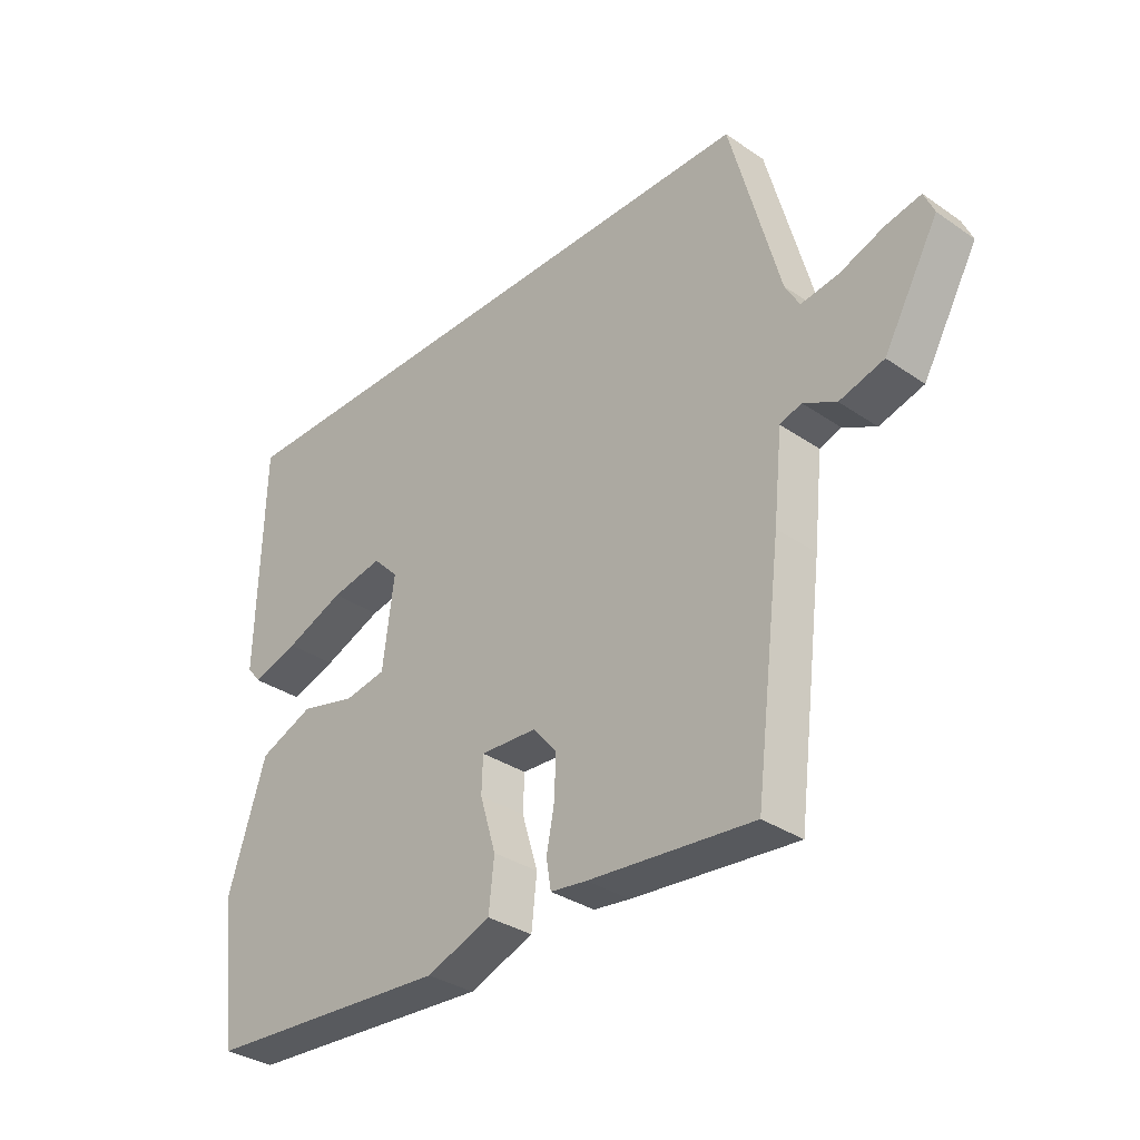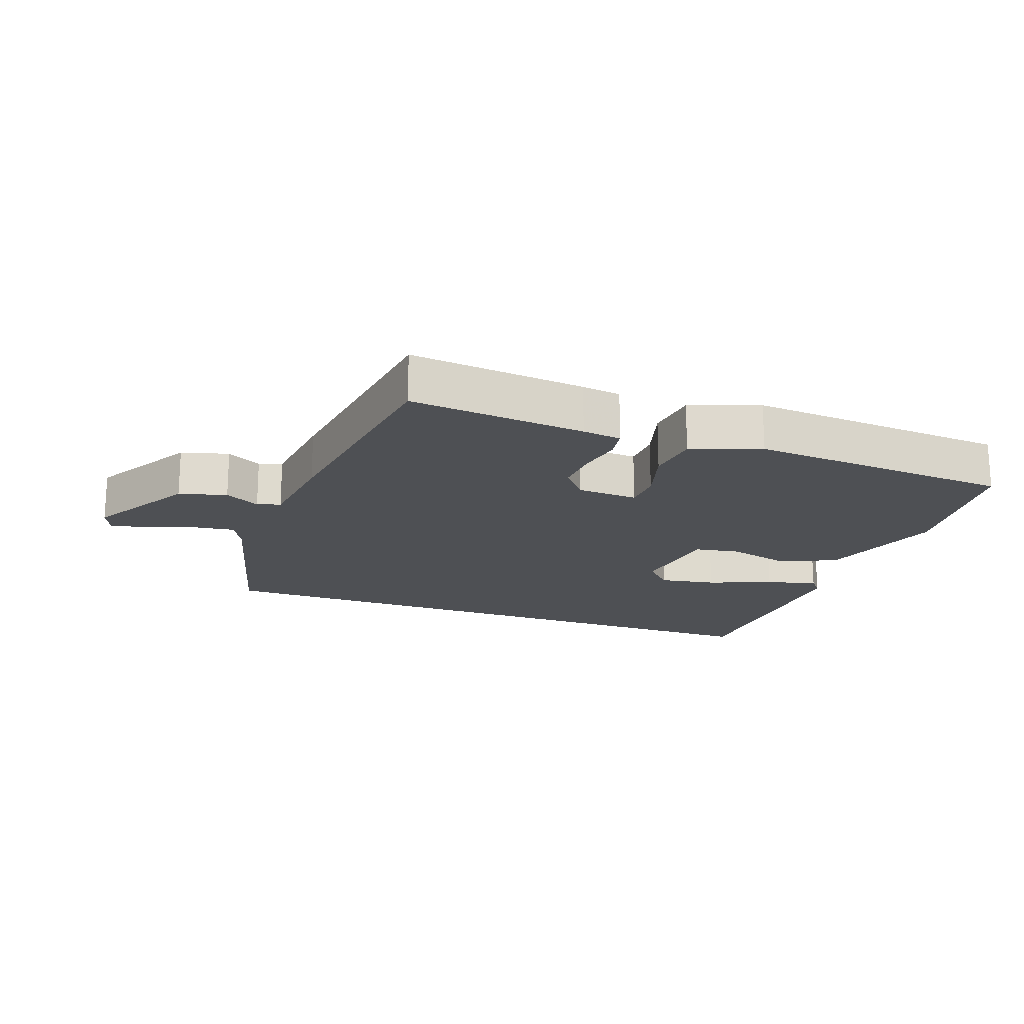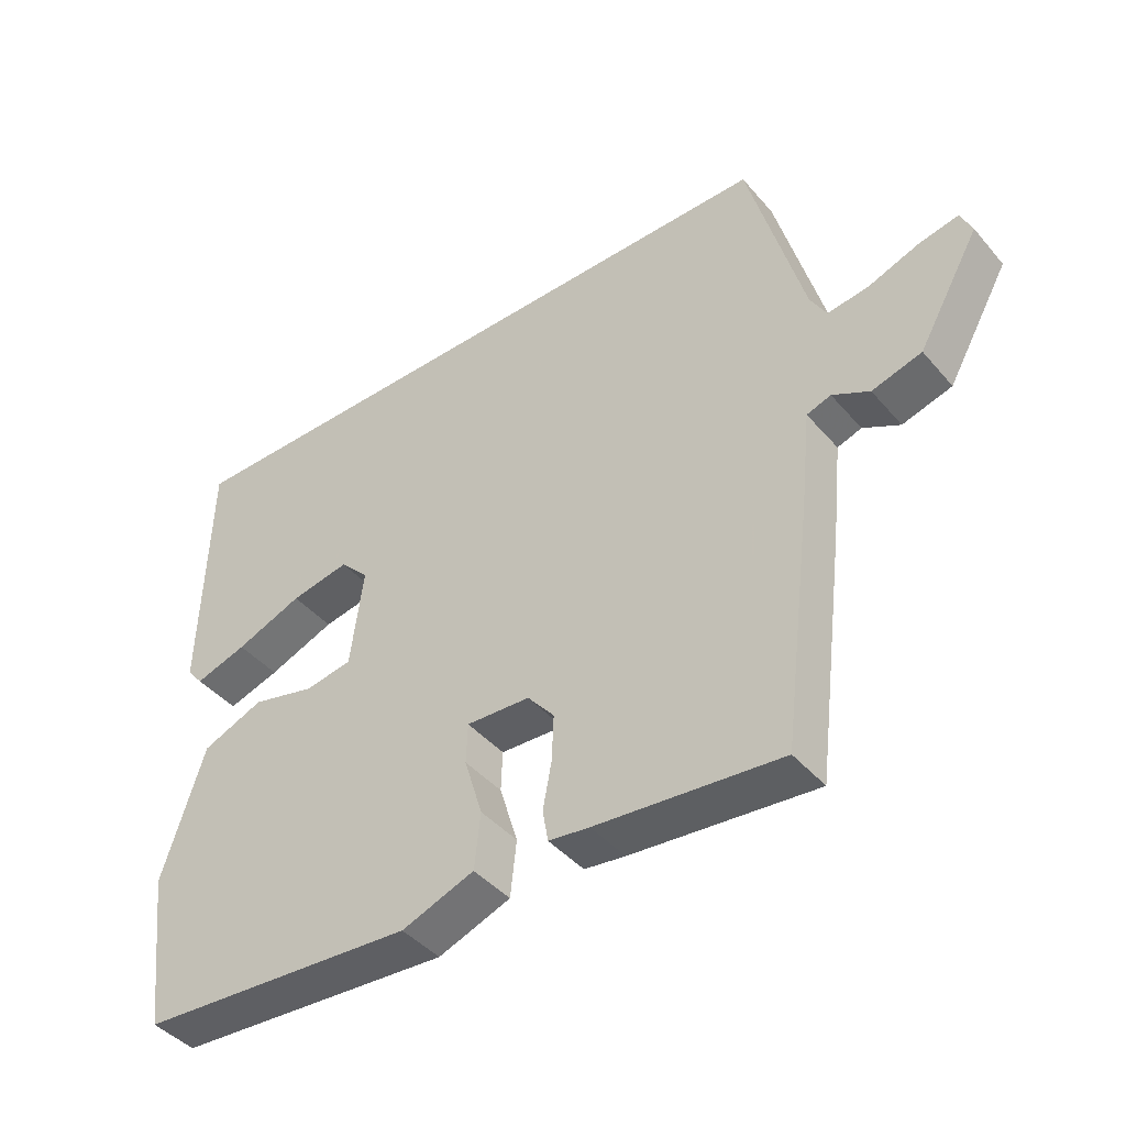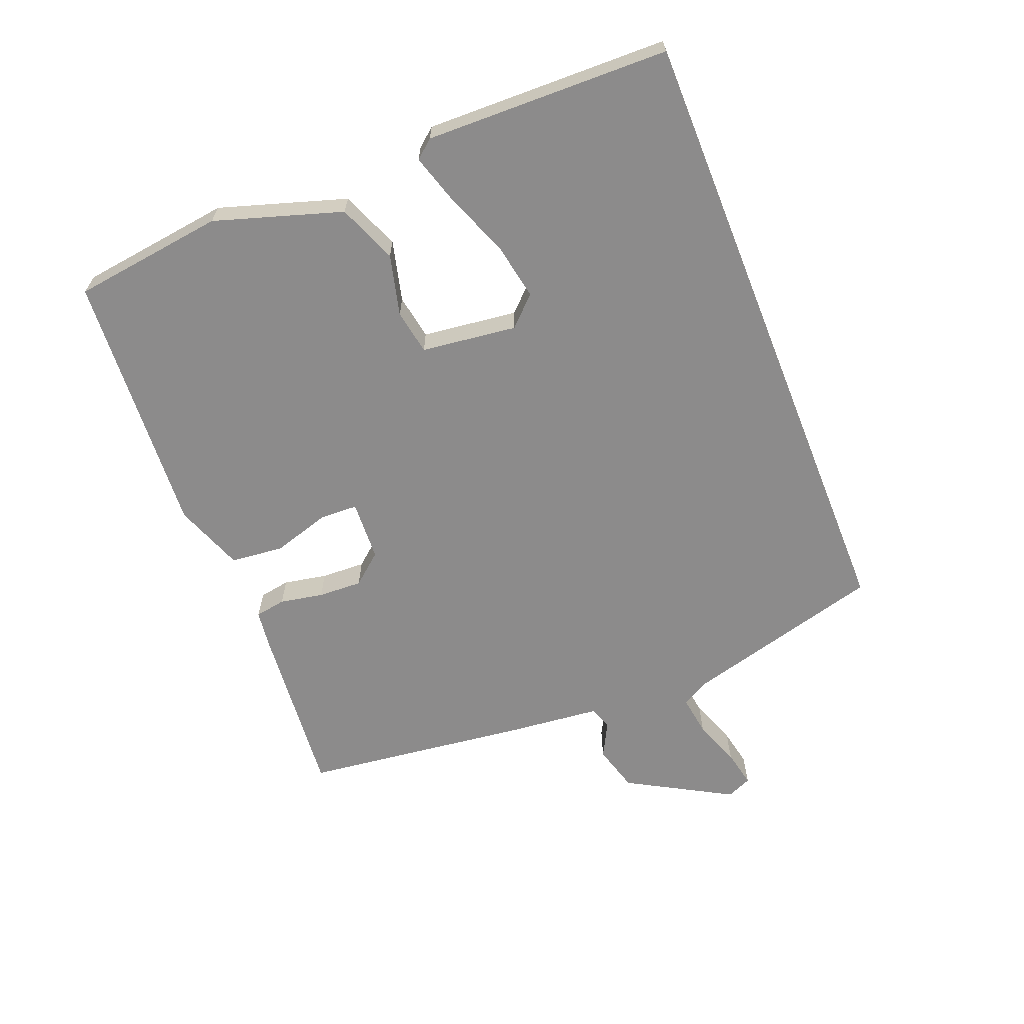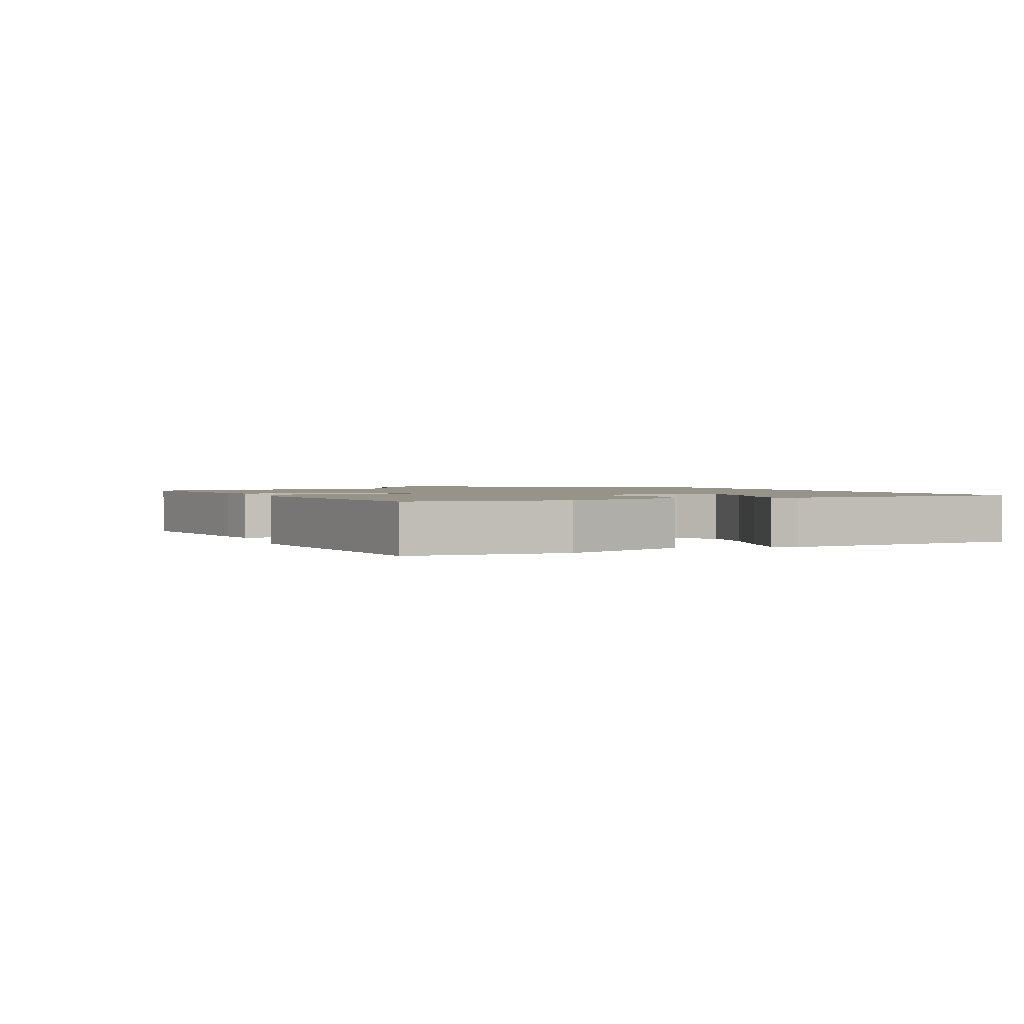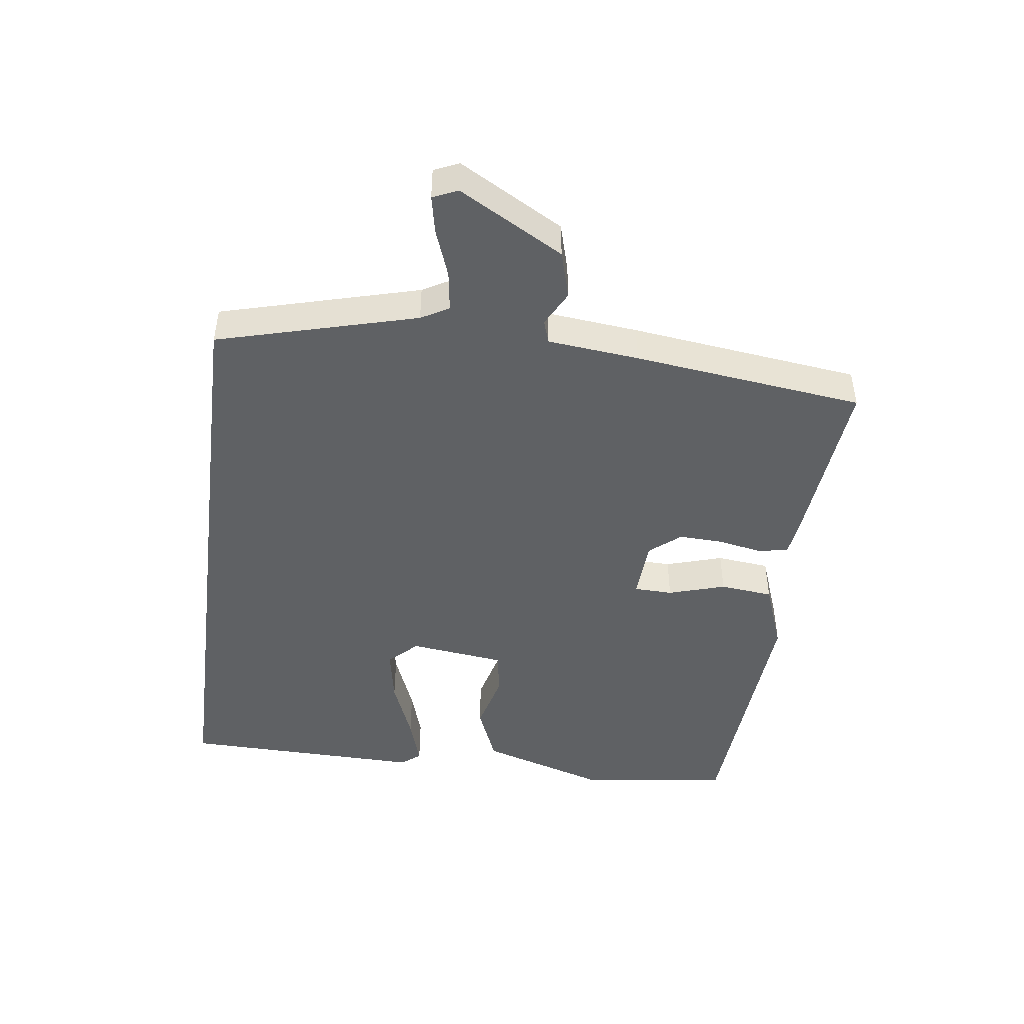
<metadata>
{"format":"obj","ext":"obj","renderer":"f3d","projection":"perspective","resolution":1024,"background":"white","views":[{"elev":-33.6,"azim":47.0,"up":"+Z"},{"elev":-18.5,"azim":159.8,"up":"+Y"},{"elev":-43.1,"azim":37.2,"up":"+Z"},{"elev":-64.0,"azim":-68.2,"up":"+Y"},{"elev":1.6,"azim":-116.7,"up":"+Y"},{"elev":-46.2,"azim":82.6,"up":"+Y"}]}
</metadata>
<code>
v -0.503 0.07 -0.483
v -0.533 0.07 -0.246
v -0.47 0.07 -0.048
v -0.378 0.07 -0.011
v -0.283 0.07 -0.035
v -0.213 0.07 -0.023
v -0.194 0.07 0.126
v -0.237 0.07 0.17
v -0.325 0.07 0.154
v -0.425 0.07 0.115
v -0.503 0.07 0.091
v -0.527 0.07 0.12
v -0.518 0.07 0.5
v 0.462 0.07 0.5
v 0.545 0.07 0.19
v 0.569 0.07 0.147
v 0.632 0.07 0.156
v 0.706 0.07 0.183
v 0.765 0.07 0.195
v 0.782 0.07 0.156
v 0.69 0.07 -0.006
v 0.616 0.07 -0.027
v 0.561 0.07 0.002
v 0.525 0.07 -0.01
v 0.51 0.07 -0.152
v 0.465 0.07 -0.511
v 0.19 0.07 -0.485
v 0.129 0.07 -0.477
v 0.121 0.07 -0.429
v 0.134 0.07 -0.361
v 0.137 0.07 -0.292
v 0.097 0.07 -0.244
v 0.002 0.07 -0.239
v 0 0.07 -0.299
v 0.027 0.07 -0.388
v 0.018 0.07 -0.471
v -0.09 0.07 -0.511
v -0.503 0 -0.483
v -0.533 0 -0.246
v -0.47 0 -0.048
v -0.378 0 -0.011
v -0.283 0 -0.035
v -0.213 0 -0.023
v -0.194 0 0.126
v -0.237 0 0.17
v -0.325 0 0.154
v -0.425 0 0.115
v -0.503 0 0.091
v -0.527 0 0.12
v -0.518 0 0.5
v 0.462 0 0.5
v 0.545 0 0.19
v 0.569 0 0.147
v 0.632 0 0.156
v 0.706 0 0.183
v 0.765 0 0.195
v 0.782 0 0.156
v 0.69 0 -0.006
v 0.616 0 -0.027
v 0.561 0 0.002
v 0.525 0 -0.01
v 0.51 0 -0.152
v 0.465 0 -0.511
v 0.19 0 -0.485
v 0.129 0 -0.477
v 0.121 0 -0.429
v 0.134 0 -0.361
v 0.137 0 -0.292
v 0.097 0 -0.244
v 0.002 0 -0.239
v 0 0 -0.299
v 0.027 0 -0.388
v 0.018 0 -0.471
v -0.09 0 -0.511
f 3 4 5
f 2 3 5
f 1 2 5
f 37 1 5
f 36 37 5
f 35 36 5
f 34 35 5
f 33 34 5 6
f 32 33 6 7
f 31 32 7
f 28 29 30
f 27 28 30
f 26 27 30
f 25 26 30
f 24 25 30
f 24 30 31
f 21 22 23
f 20 21 23
f 19 20 23
f 18 19 23
f 17 18 23
f 16 17 23 24
f 24 31 7
f 16 24 7
f 15 16 7
f 12 13 14
f 11 12 14
f 10 11 14
f 9 10 14
f 8 9 14
f 7 8 14 15
f 42 41 40
f 42 40 39
f 42 39 38
f 42 38 74
f 42 74 73
f 42 73 72
f 42 72 71
f 43 42 71 70
f 44 43 70 69
f 44 69 68
f 67 66 65
f 67 65 64
f 67 64 63
f 67 63 62
f 67 62 61
f 68 67 61
f 60 59 58
f 60 58 57
f 60 57 56
f 60 56 55
f 60 55 54
f 61 60 54 53
f 44 68 61
f 44 61 53
f 44 53 52
f 51 50 49
f 51 49 48
f 51 48 47
f 51 47 46
f 51 46 45
f 52 51 45 44
f 1 38 39 2
f 2 39 40 3
f 3 40 41 4
f 4 41 42 5
f 5 42 43 6
f 6 43 44 7
f 7 44 45 8
f 8 45 46 9
f 9 46 47 10
f 10 47 48 11
f 11 48 49 12
f 12 49 50 13
f 13 50 51 14
f 14 51 52 15
f 15 52 53 16
f 16 53 54 17
f 17 54 55 18
f 18 55 56 19
f 19 56 57 20
f 20 57 58 21
f 21 58 59 22
f 22 59 60 23
f 23 60 61 24
f 24 61 62 25
f 25 62 63 26
f 26 63 64 27
f 27 64 65 28
f 28 65 66 29
f 29 66 67 30
f 30 67 68 31
f 31 68 69 32
f 32 69 70 33
f 33 70 71 34
f 34 71 72 35
f 35 72 73 36
f 36 73 74 37
f 37 74 38 1

</code>
